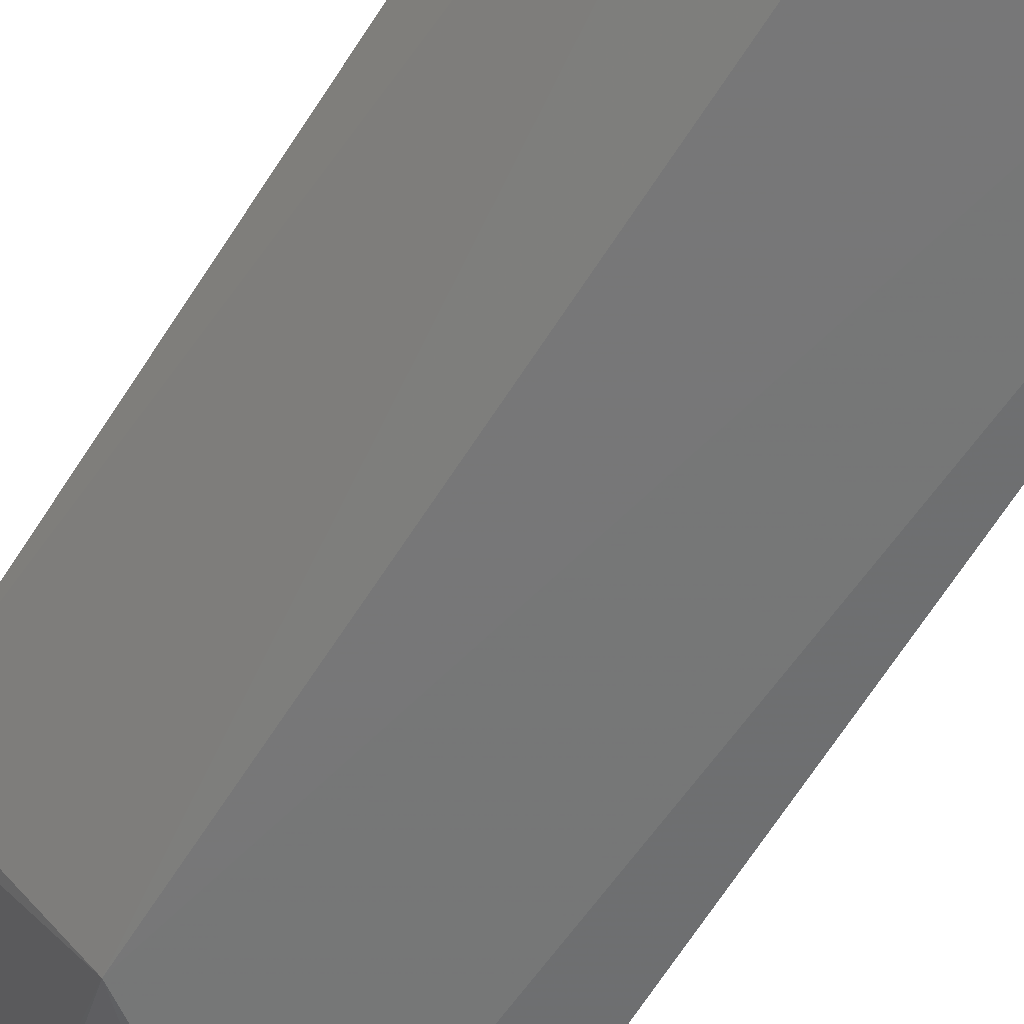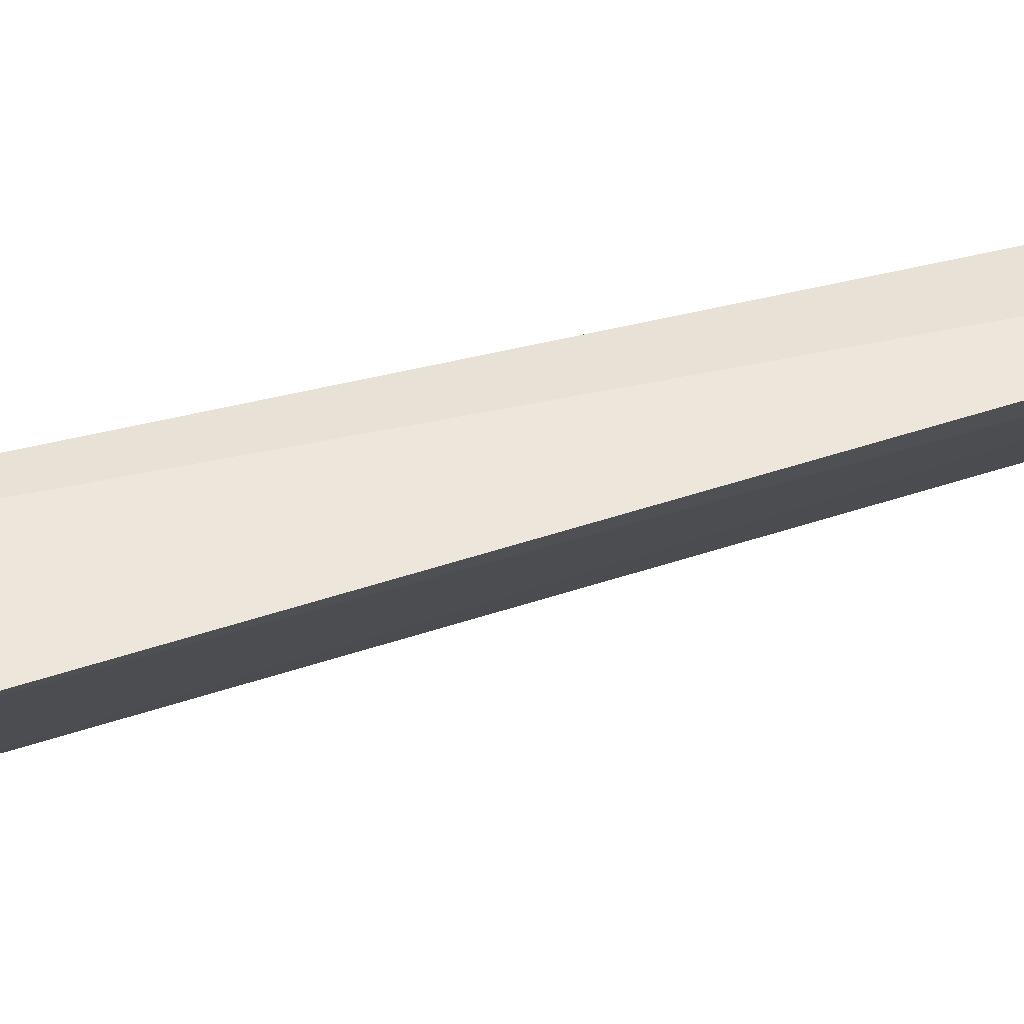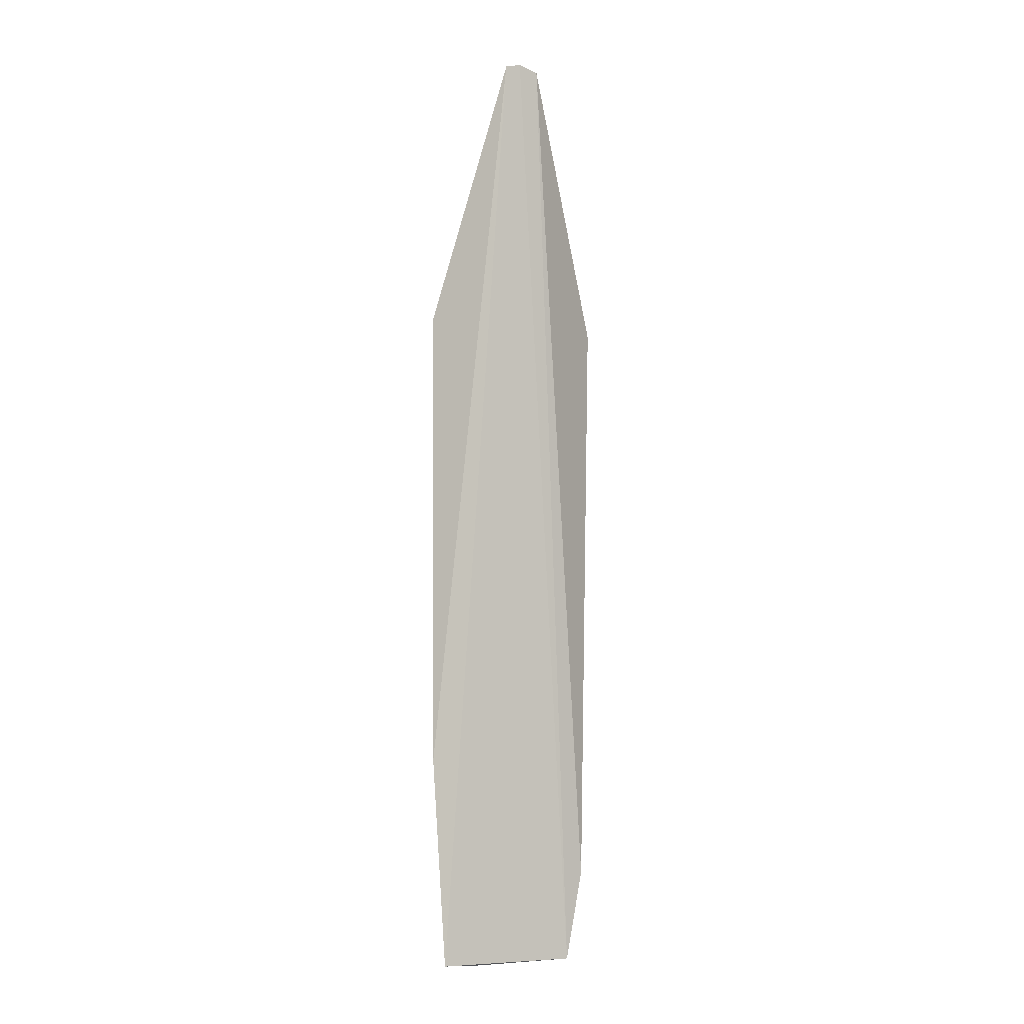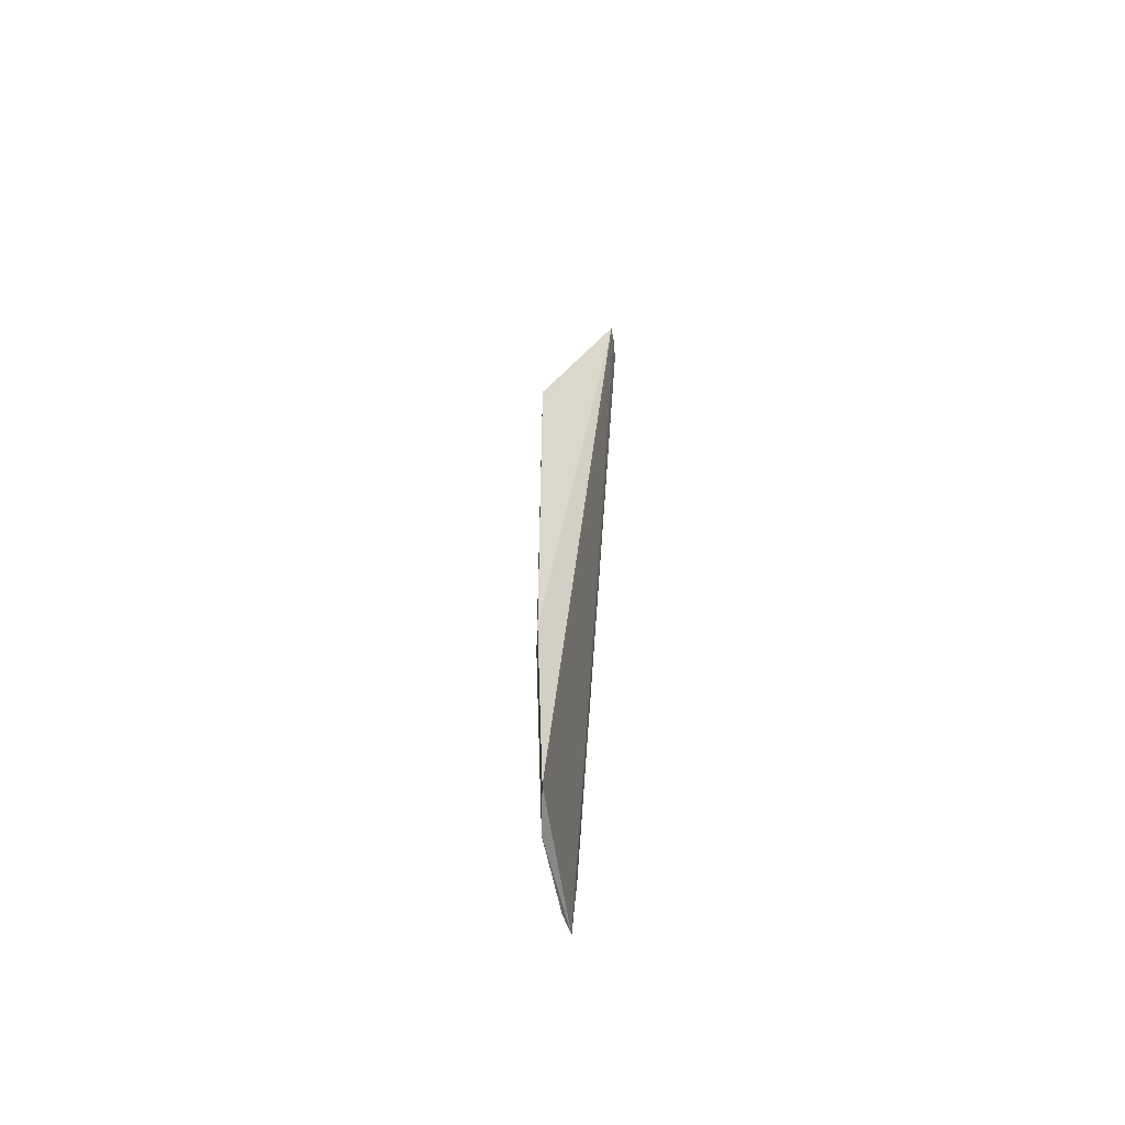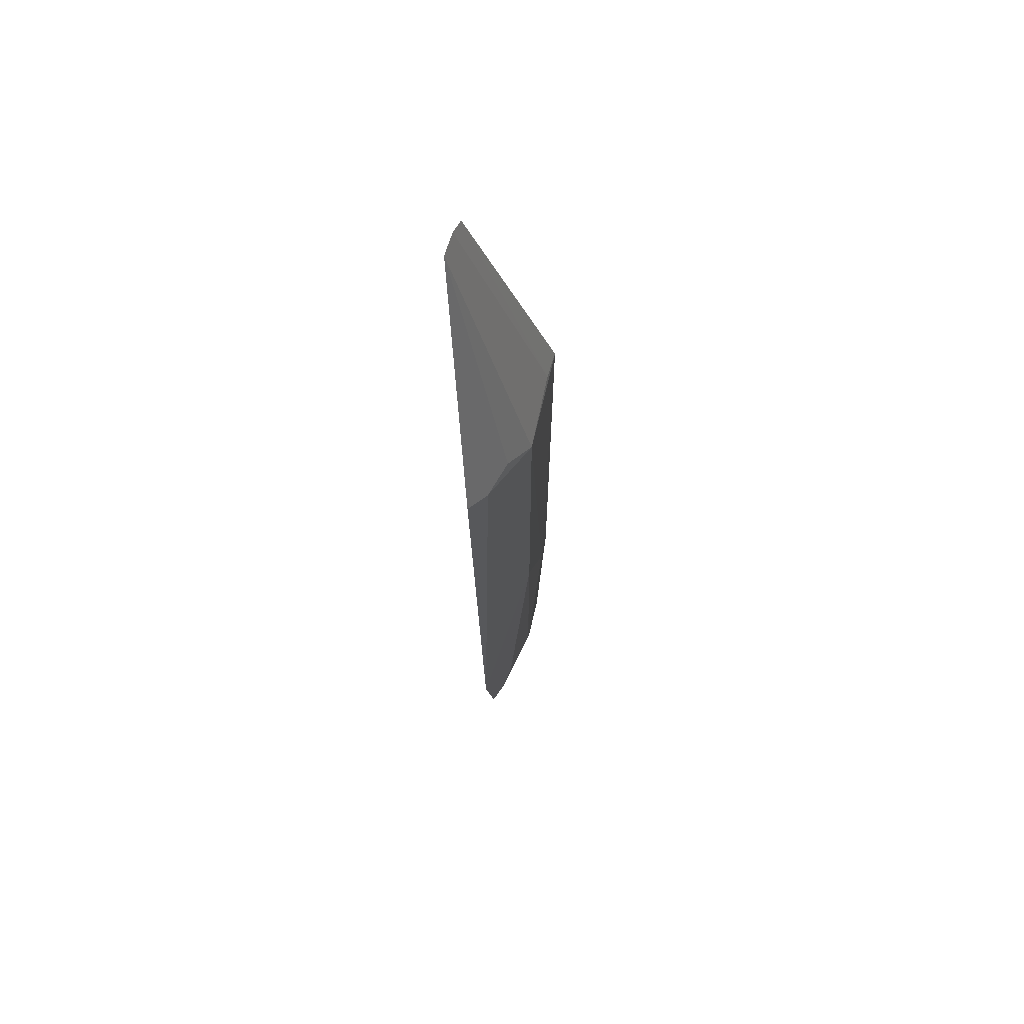
<metadata>
{"format":"obj","ext":"obj","renderer":"f3d","projection":"perspective","resolution":1024,"background":"white","views":[{"elev":-42.7,"azim":154.3,"up":"+Y"},{"elev":53.3,"azim":70.5,"up":"+Y"},{"elev":-7.9,"azim":-154.4,"up":"+Z"},{"elev":-60.7,"azim":154.0,"up":"+Z"},{"elev":66.8,"azim":-11.8,"up":"+Z"}]}
</metadata>
<code>
v 0.01968 -0.01152 0.1489
v 0.02949 -0.01027 0.1214
v 0.02066 -0.0102 0.1484
v 0.02827 -0.01144 0.05269
v 0.0176 -0.02508 0.1212
v 0.02934 -0.01059 0.07384
v 0.02825 -0.01249 0.121
v 0.01983 -0.02359 0.05268
v 0.02544 -0.01829 0.1178
v 0.01854 -0.0134 0.1485
v 0.01992 -0.02346 0.1199
v 0.02829 -0.013 0.07385
v 0.01865 -0.02483 0.06175
v 0.0225 -0.02068 0.1202
v 0.02552 -0.01825 0.08292
v 0.0261 -0.01599 0.05276
v 0.02267 -0.02098 0.0558
v 0.02635 -0.01556 0.05246
v 0.02139 -0.02211 0.05273
f 1 3 4
f 6 3 2
f 6 4 3
f 7 2 3
f 7 3 1
f 8 1 4
f 9 7 1
f 9 2 7
f 10 1 8
f 10 9 1
f 11 10 5
f 12 6 2
f 12 2 9
f 12 4 6
f 13 10 8
f 13 5 10
f 13 11 5
f 13 9 11
f 14 11 9
f 14 9 10
f 14 10 11
f 15 12 9
f 15 9 13
f 17 15 13
f 17 13 8
f 17 16 15
f 18 8 4
f 18 4 12
f 18 12 15
f 18 15 16
f 19 17 8
f 19 16 17
f 19 18 16
f 19 8 18

</code>
